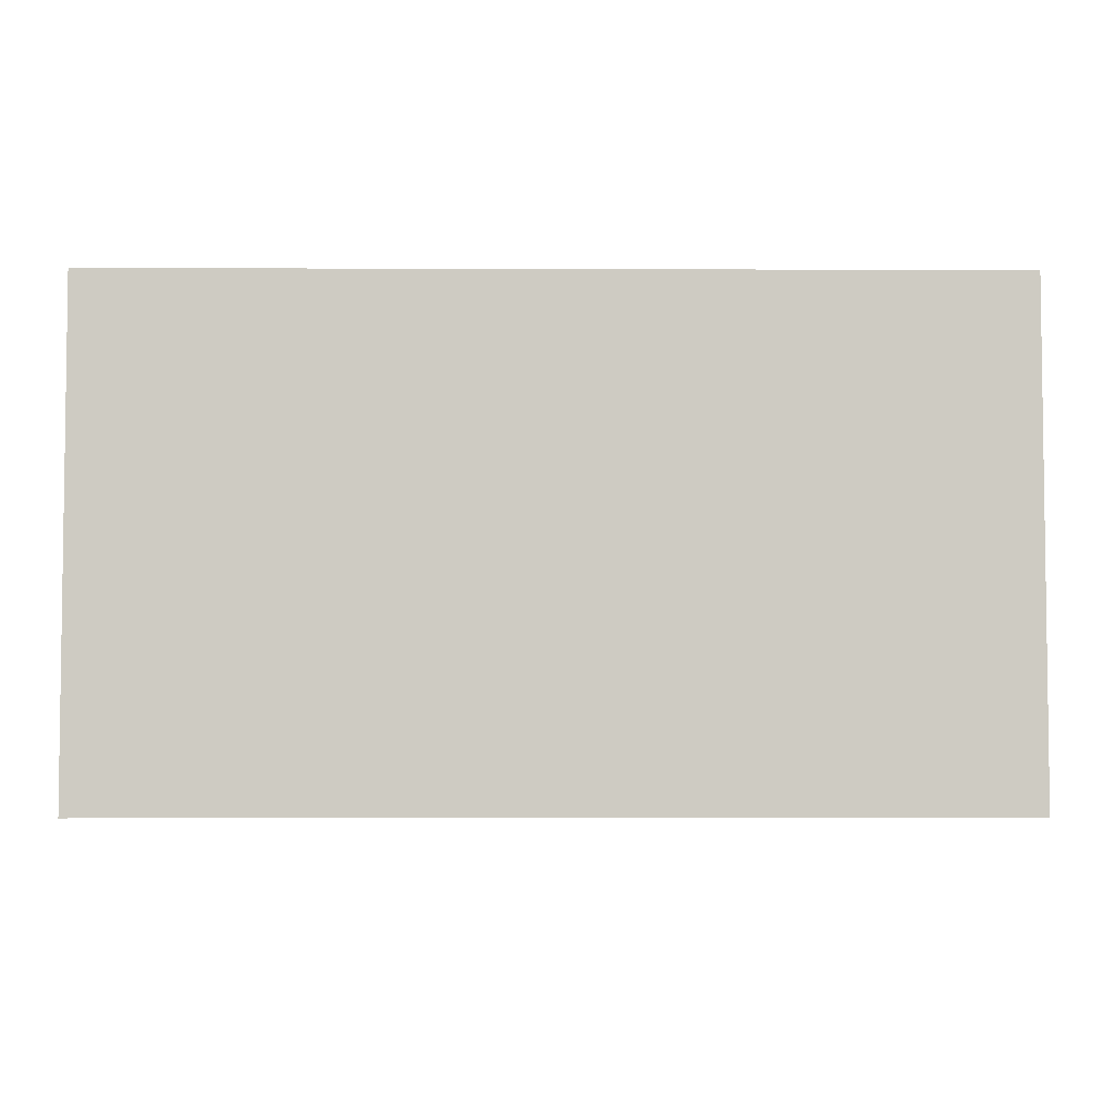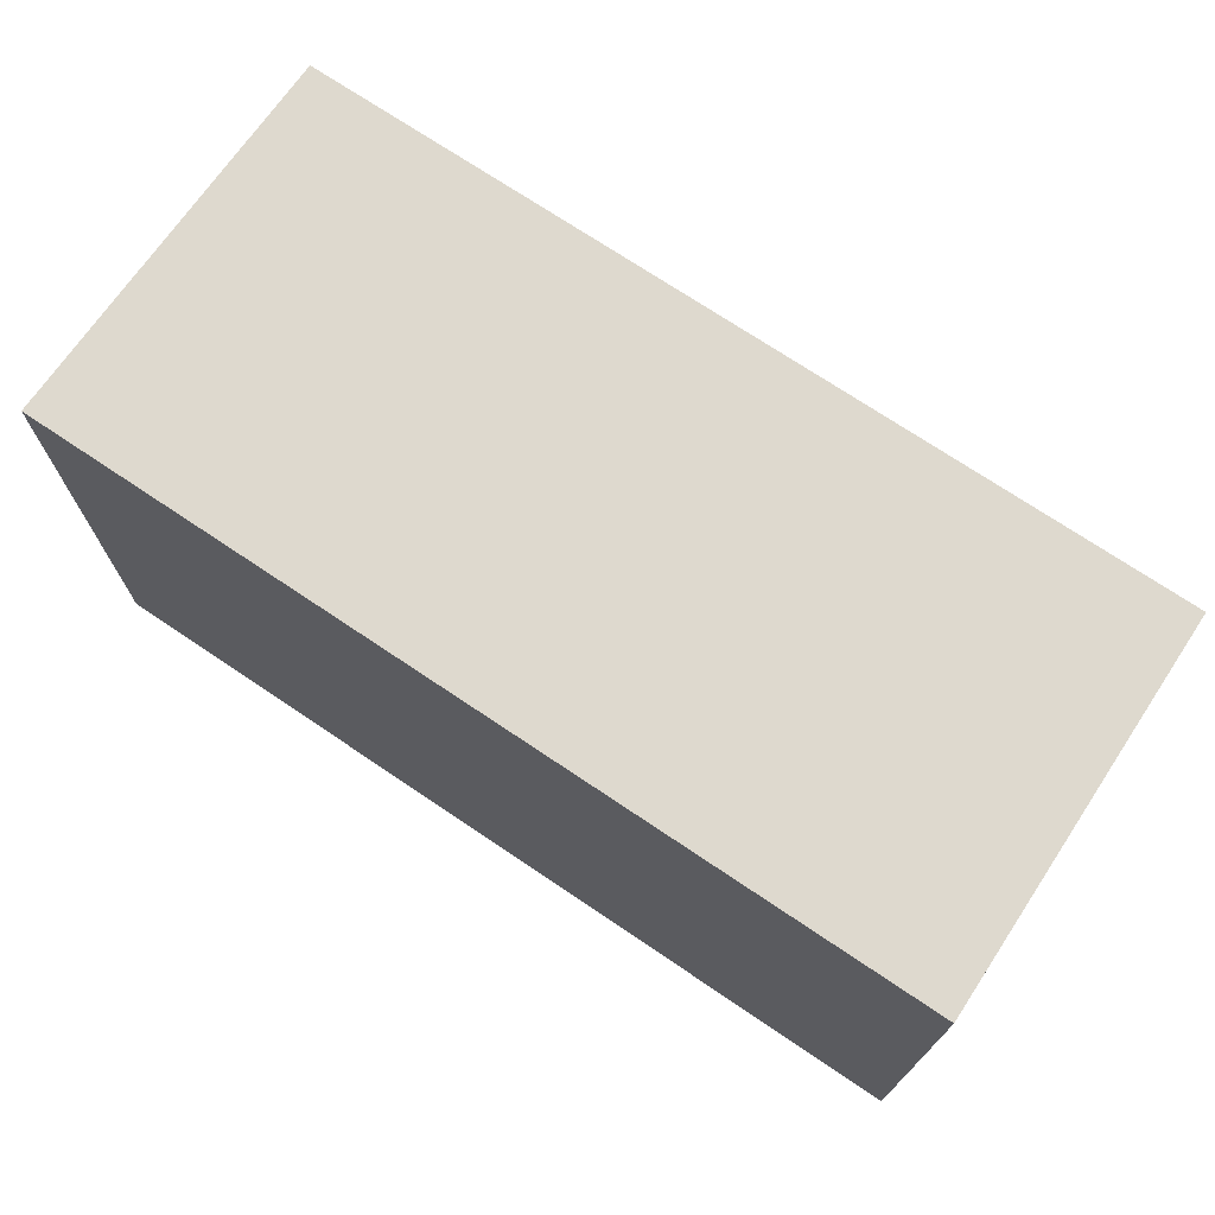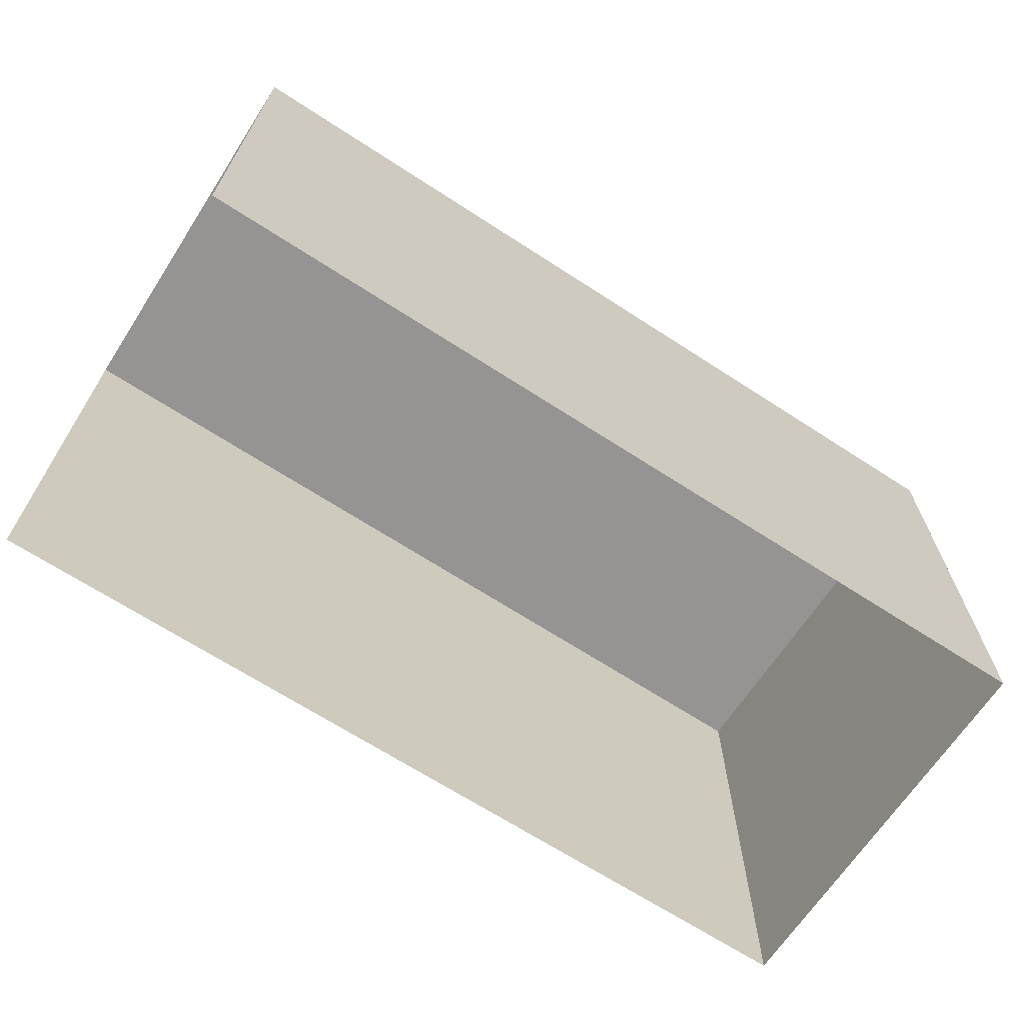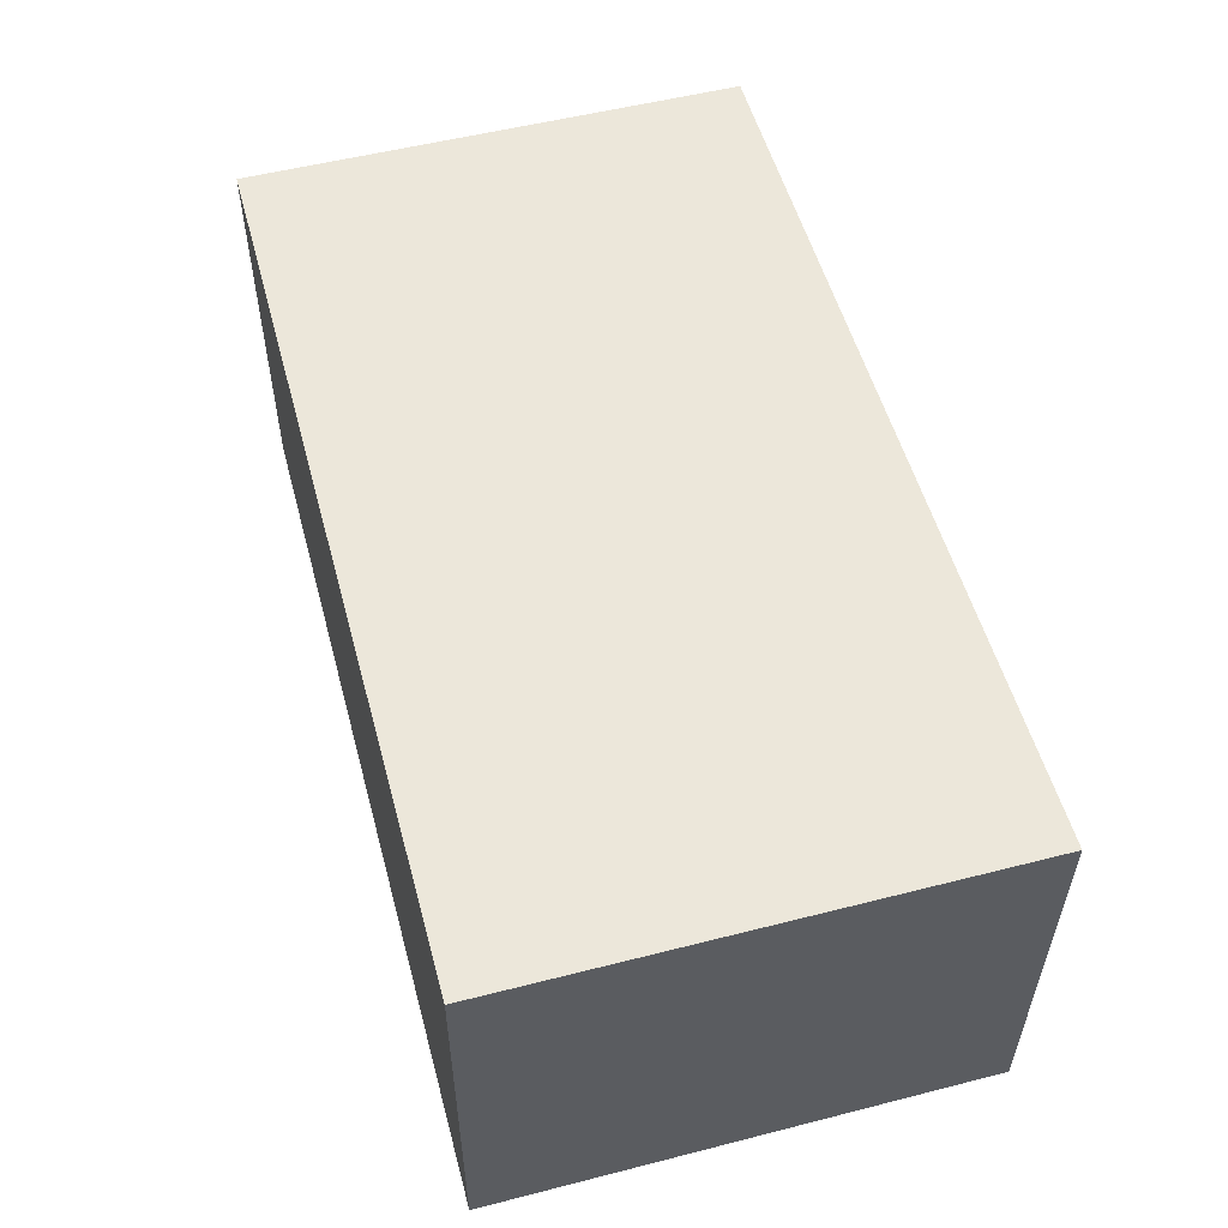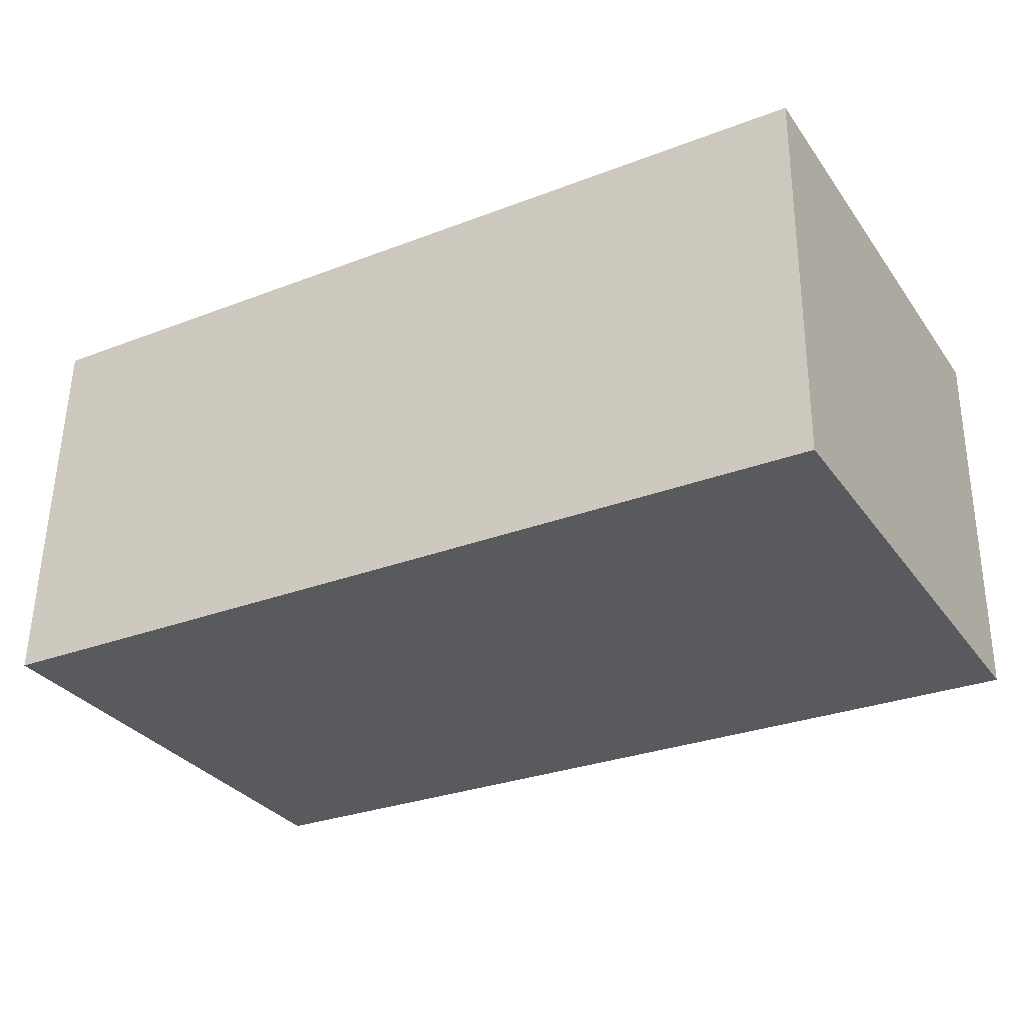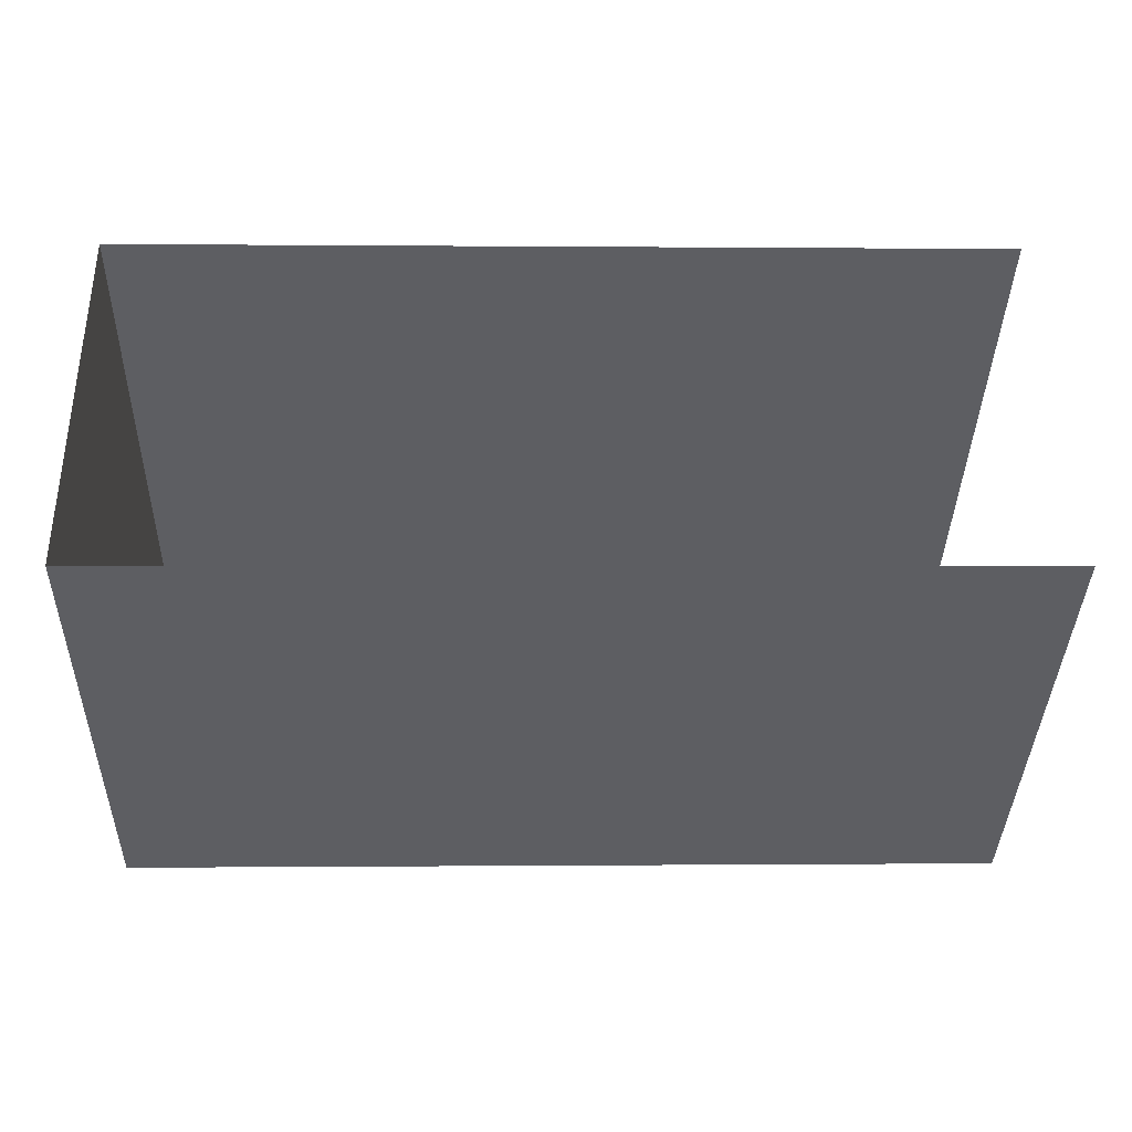
<metadata>
{"format":"obj","ext":"obj","renderer":"f3d","projection":"perspective","resolution":1024,"background":"white","views":[{"elev":-4.4,"azim":178.1,"up":"+Z"},{"elev":71.4,"azim":32.8,"up":"+Z"},{"elev":-67.1,"azim":-34.5,"up":"+Z"},{"elev":52.7,"azim":74.8,"up":"+Y"},{"elev":-31.9,"azim":29.7,"up":"+Y"},{"elev":-38.5,"azim":178.4,"up":"+Y"}]}
</metadata>
<code>
v -3.721e+05 -1.048e+05 27.84
v -3.721e+05 -1.048e+05 27.84
v -3.721e+05 -1.048e+05 27.84
v -3.721e+05 -1.048e+05 27.84
v -3.721e+05 -1.048e+05 32.14
v -3.721e+05 -1.048e+05 32.14
v -3.721e+05 -1.048e+05 32.14
v -3.721e+05 -1.048e+05 32.14
f 1 2 3
f 1 4 2
f 8 2 4
f 8 5 2
f 5 6 7
f 5 8 6
f 7 3 2
f 5 7 2
f 7 1 3
f 7 6 1
f 8 4 1
f 6 8 1

</code>
